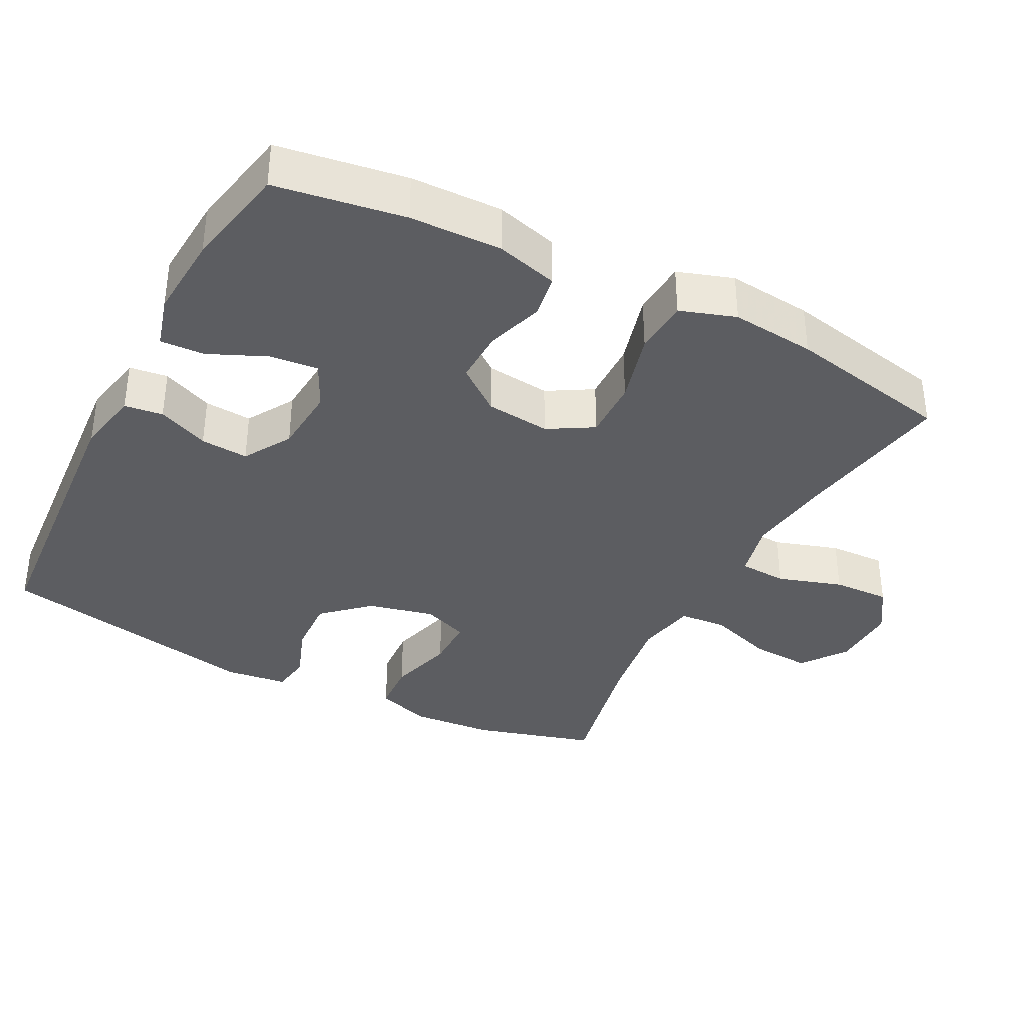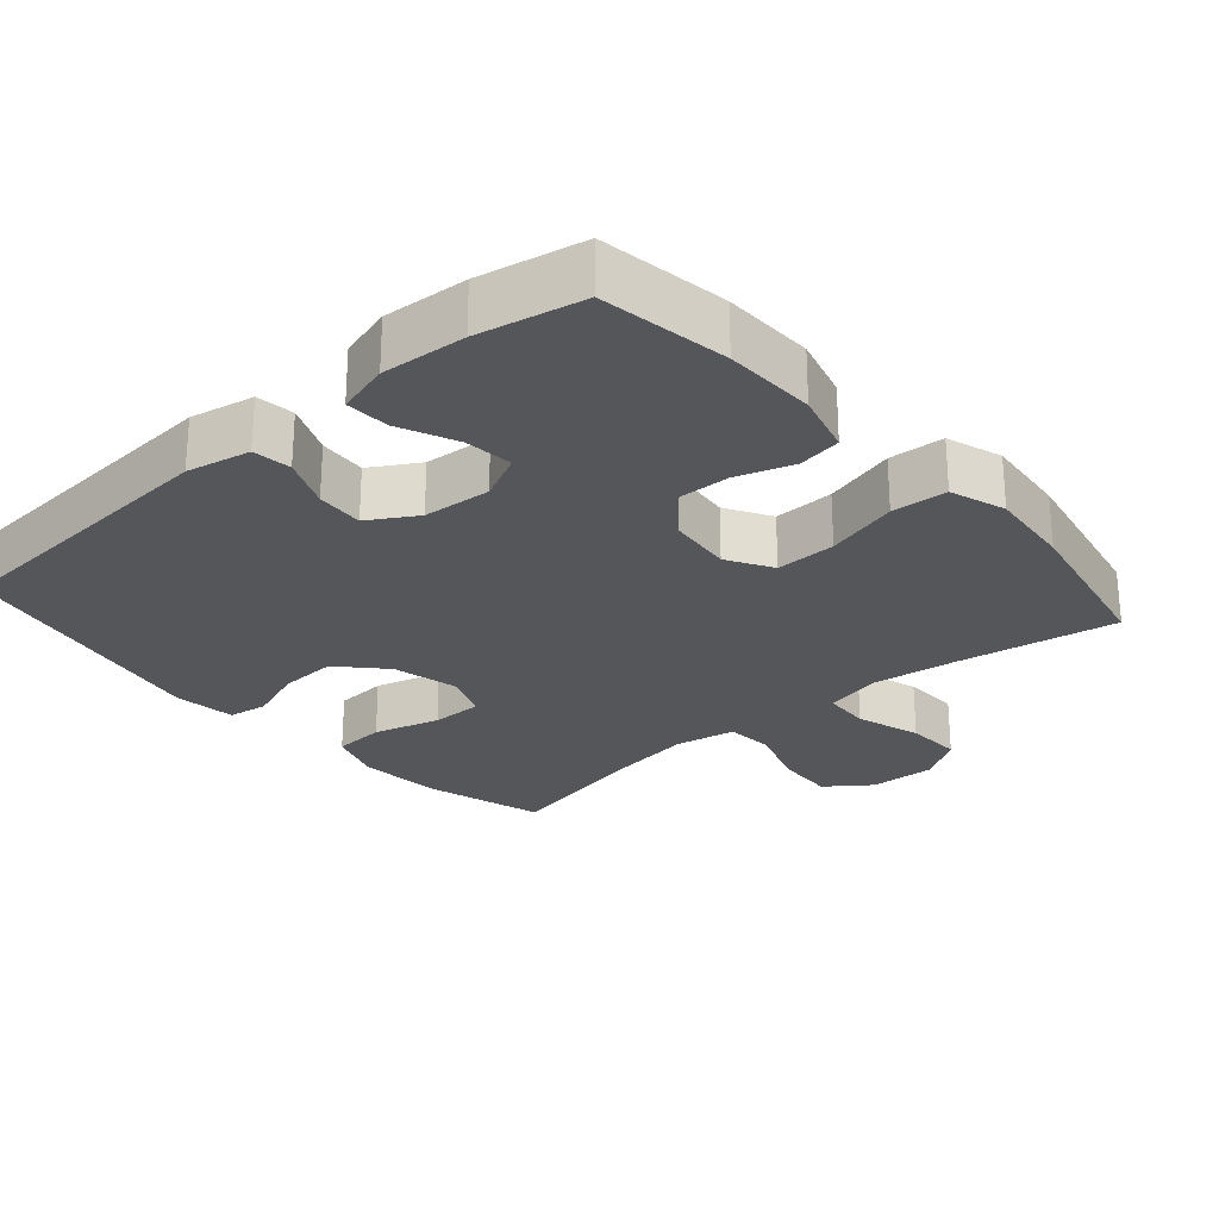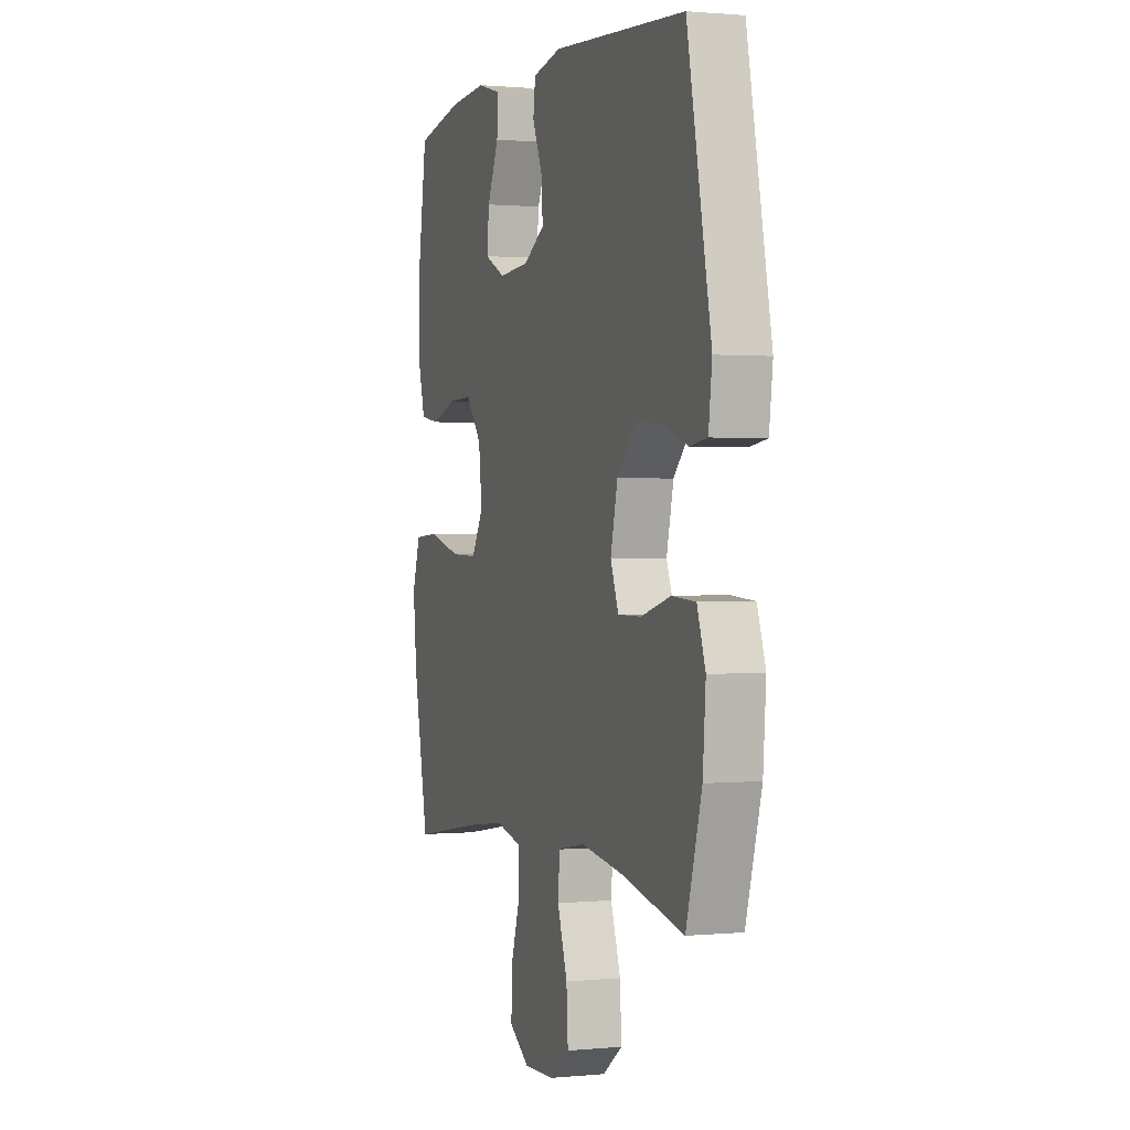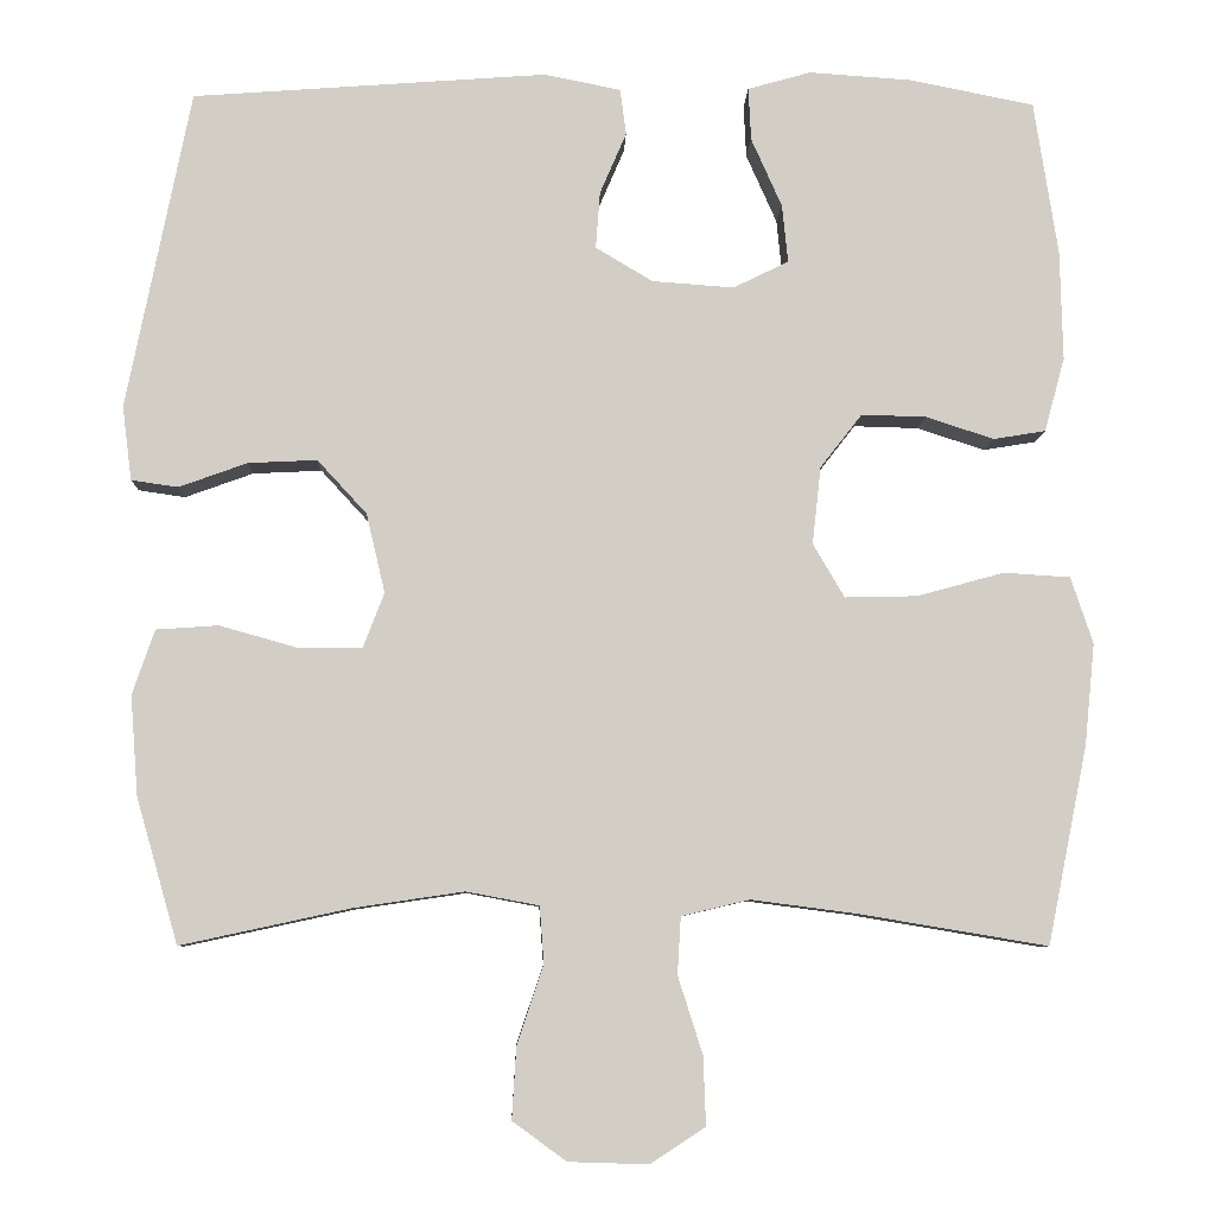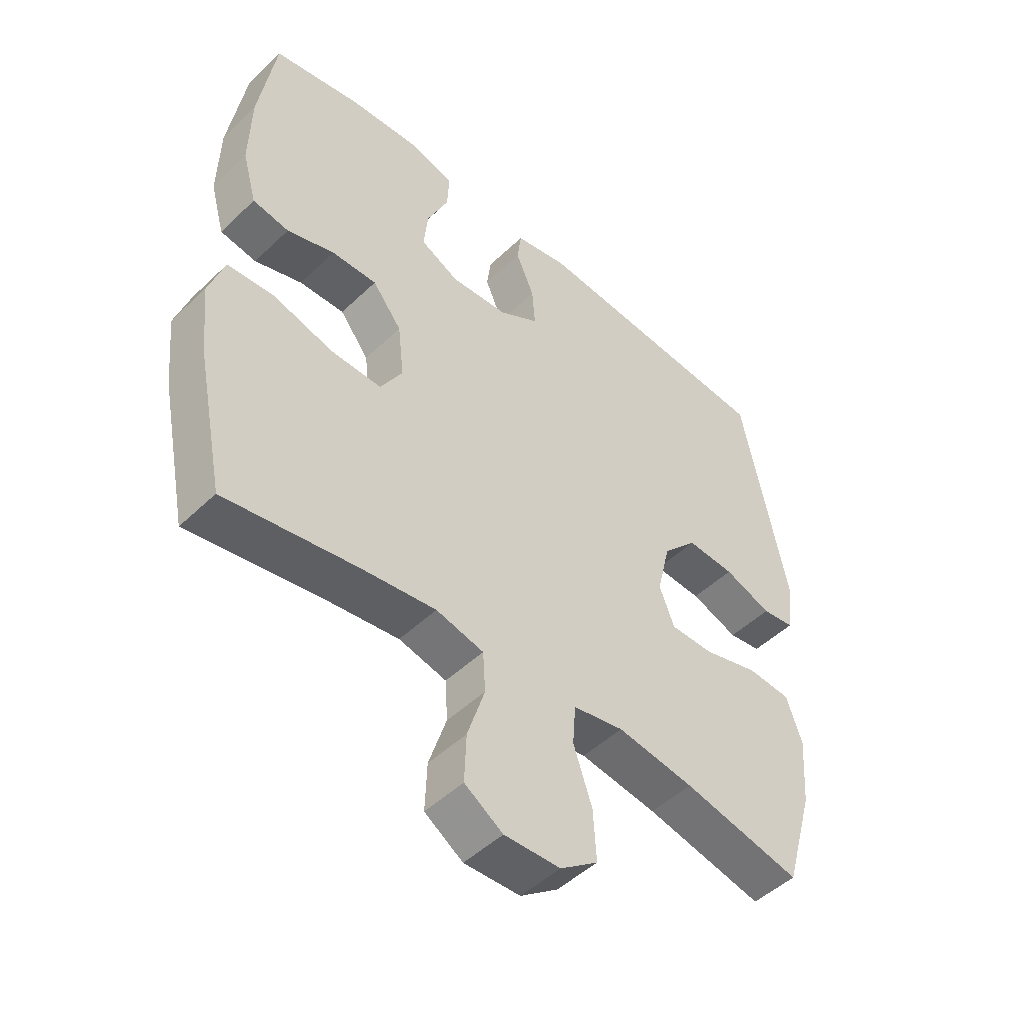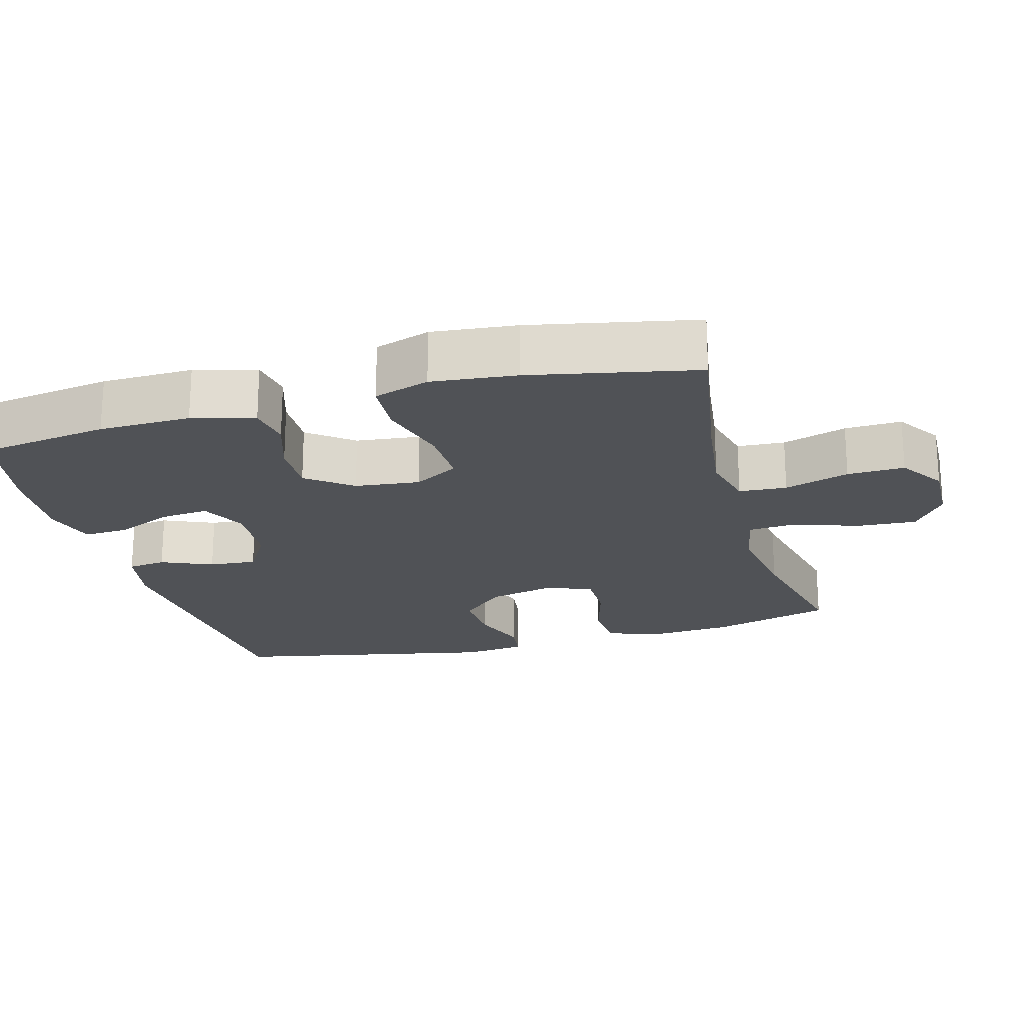
<metadata>
{"format":"obj","ext":"obj","renderer":"f3d","projection":"perspective","resolution":1024,"background":"white","views":[{"elev":-36.5,"azim":62.6,"up":"+Y"},{"elev":-25.7,"azim":41.1,"up":"+Y"},{"elev":0.8,"azim":-109.4,"up":"+Z"},{"elev":-7.4,"azim":-1.9,"up":"+Z"},{"elev":-48.8,"azim":136.6,"up":"+Z"},{"elev":-20.8,"azim":105.4,"up":"+Y"}]}
</metadata>
<code>
v 0.5 0.07 0.5
v 0.528 0.07 0.319
v 0.531 0.07 0.19
v 0.507 0.07 0.103
v 0.446 0.07 0.093
v 0.366 0.07 0.119
v 0.29 0.07 0.121
v 0.241 0.07 0.058
v 0.231 0.07 -0.033
v 0.268 0.07 -0.096
v 0.353 0.07 -0.094
v 0.455 0.07 -0.066
v 0.533 0.07 -0.071
v 0.559 0.07 -0.149
v 0.547 0.07 -0.268
v 0.5 0.07 -0.5
v 0.278 0.07 -0.463
v 0.155 0.07 -0.447
v 0.075 0.07 -0.466
v 0.071 0.07 -0.533
v 0.1 0.07 -0.624
v 0.103 0.07 -0.704
v 0.039 0.07 -0.746
v -0.055 0.07 -0.743
v -0.118 0.07 -0.697
v -0.113 0.07 -0.613
v -0.082 0.07 -0.521
v -0.087 0.07 -0.454
v -0.172 0.07 -0.438
v -0.301 0.07 -0.457
v -0.5 0.07 -0.5
v -0.549 0.07 -0.33
v -0.558 0.07 -0.213
v -0.532 0.07 -0.137
v -0.459 0.07 -0.132
v -0.366 0.07 -0.158
v -0.293 0.07 -0.158
v -0.268 0.07 -0.093
v -0.29 0.07 0
v -0.348 0.07 0.063
v -0.429 0.07 0.059
v -0.509 0.07 0.03
v -0.564 0.07 0.038
v -0.575 0.07 0.125
v -0.5 0.07 0.5
v -0.084 0.07 0.531
v 0.006 0.07 0.513
v 0.013 0.07 0.459
v -0.018 0.07 0.387
v -0.023 0.07 0.32
v 0.044 0.07 0.28
v 0.14 0.07 0.273
v 0.205 0.07 0.305
v 0.198 0.07 0.373
v 0.162 0.07 0.454
v 0.159 0.07 0.516
v 0.233 0.07 0.537
v 0.352 0.07 0.529
v 0.5 0 0.5
v 0.528 0 0.319
v 0.531 0 0.19
v 0.507 0 0.103
v 0.446 0 0.093
v 0.366 0 0.119
v 0.29 0 0.121
v 0.241 0 0.058
v 0.231 0 -0.033
v 0.268 0 -0.096
v 0.353 0 -0.094
v 0.455 0 -0.066
v 0.533 0 -0.071
v 0.559 0 -0.149
v 0.547 0 -0.268
v 0.5 0 -0.5
v 0.278 0 -0.463
v 0.155 0 -0.447
v 0.075 0 -0.466
v 0.071 0 -0.533
v 0.1 0 -0.624
v 0.103 0 -0.704
v 0.039 0 -0.746
v -0.055 0 -0.743
v -0.118 0 -0.697
v -0.113 0 -0.613
v -0.082 0 -0.521
v -0.087 0 -0.454
v -0.172 0 -0.438
v -0.301 0 -0.457
v -0.5 0 -0.5
v -0.549 0 -0.33
v -0.558 0 -0.213
v -0.532 0 -0.137
v -0.459 0 -0.132
v -0.366 0 -0.158
v -0.293 0 -0.158
v -0.268 0 -0.093
v -0.29 0 0
v -0.348 0 0.063
v -0.429 0 0.059
v -0.509 0 0.03
v -0.564 0 0.038
v -0.575 0 0.125
v -0.5 0 0.5
v -0.084 0 0.531
v 0.006 0 0.513
v 0.013 0 0.459
v -0.018 0 0.387
v -0.023 0 0.32
v 0.044 0 0.28
v 0.14 0 0.273
v 0.205 0 0.305
v 0.198 0 0.373
v 0.162 0 0.454
v 0.159 0 0.516
v 0.233 0 0.537
v 0.352 0 0.529
f 4 5 6
f 3 4 6
f 2 3 6
f 1 2 6
f 58 1 6
f 57 58 6
f 56 57 6
f 55 56 6
f 54 55 6
f 53 54 6 7
f 52 53 7 8
f 51 52 8 9
f 50 51 9 10
f 47 48 49
f 46 47 49
f 45 46 49
f 44 45 49
f 43 44 49
f 42 43 49
f 41 42 49
f 40 41 49 50
f 39 40 50 10
f 34 35 36
f 33 34 36
f 32 33 36
f 31 32 36
f 30 31 36
f 29 30 36 37
f 28 29 37 38
f 25 26 27
f 24 25 27
f 23 24 27
f 22 23 27
f 21 22 27
f 20 21 27
f 19 20 27 28
f 38 39 10
f 28 38 10
f 19 28 10
f 18 19 10
f 15 16 17
f 14 15 17
f 13 14 17
f 12 13 17
f 11 12 17
f 10 11 17 18
f 64 63 62
f 64 62 61
f 64 61 60
f 64 60 59
f 64 59 116
f 64 116 115
f 64 115 114
f 64 114 113
f 64 113 112
f 65 64 112 111
f 66 65 111 110
f 67 66 110 109
f 68 67 109 108
f 107 106 105
f 107 105 104
f 107 104 103
f 107 103 102
f 107 102 101
f 107 101 100
f 107 100 99
f 108 107 99 98
f 68 108 98 97
f 94 93 92
f 94 92 91
f 94 91 90
f 94 90 89
f 94 89 88
f 95 94 88 87
f 96 95 87 86
f 85 84 83
f 85 83 82
f 85 82 81
f 85 81 80
f 85 80 79
f 85 79 78
f 86 85 78 77
f 68 97 96
f 68 96 86
f 68 86 77
f 68 77 76
f 75 74 73
f 75 73 72
f 75 72 71
f 75 71 70
f 75 70 69
f 76 75 69 68
f 1 59 60 2
f 2 60 61 3
f 3 61 62 4
f 4 62 63 5
f 5 63 64 6
f 6 64 65 7
f 7 65 66 8
f 8 66 67 9
f 9 67 68 10
f 10 68 69 11
f 11 69 70 12
f 12 70 71 13
f 13 71 72 14
f 14 72 73 15
f 15 73 74 16
f 16 74 75 17
f 17 75 76 18
f 18 76 77 19
f 19 77 78 20
f 20 78 79 21
f 21 79 80 22
f 22 80 81 23
f 23 81 82 24
f 24 82 83 25
f 25 83 84 26
f 26 84 85 27
f 27 85 86 28
f 28 86 87 29
f 29 87 88 30
f 30 88 89 31
f 31 89 90 32
f 32 90 91 33
f 33 91 92 34
f 34 92 93 35
f 35 93 94 36
f 36 94 95 37
f 37 95 96 38
f 38 96 97 39
f 39 97 98 40
f 40 98 99 41
f 41 99 100 42
f 42 100 101 43
f 43 101 102 44
f 44 102 103 45
f 45 103 104 46
f 46 104 105 47
f 47 105 106 48
f 48 106 107 49
f 49 107 108 50
f 50 108 109 51
f 51 109 110 52
f 52 110 111 53
f 53 111 112 54
f 54 112 113 55
f 55 113 114 56
f 56 114 115 57
f 57 115 116 58
f 58 116 59 1

</code>
